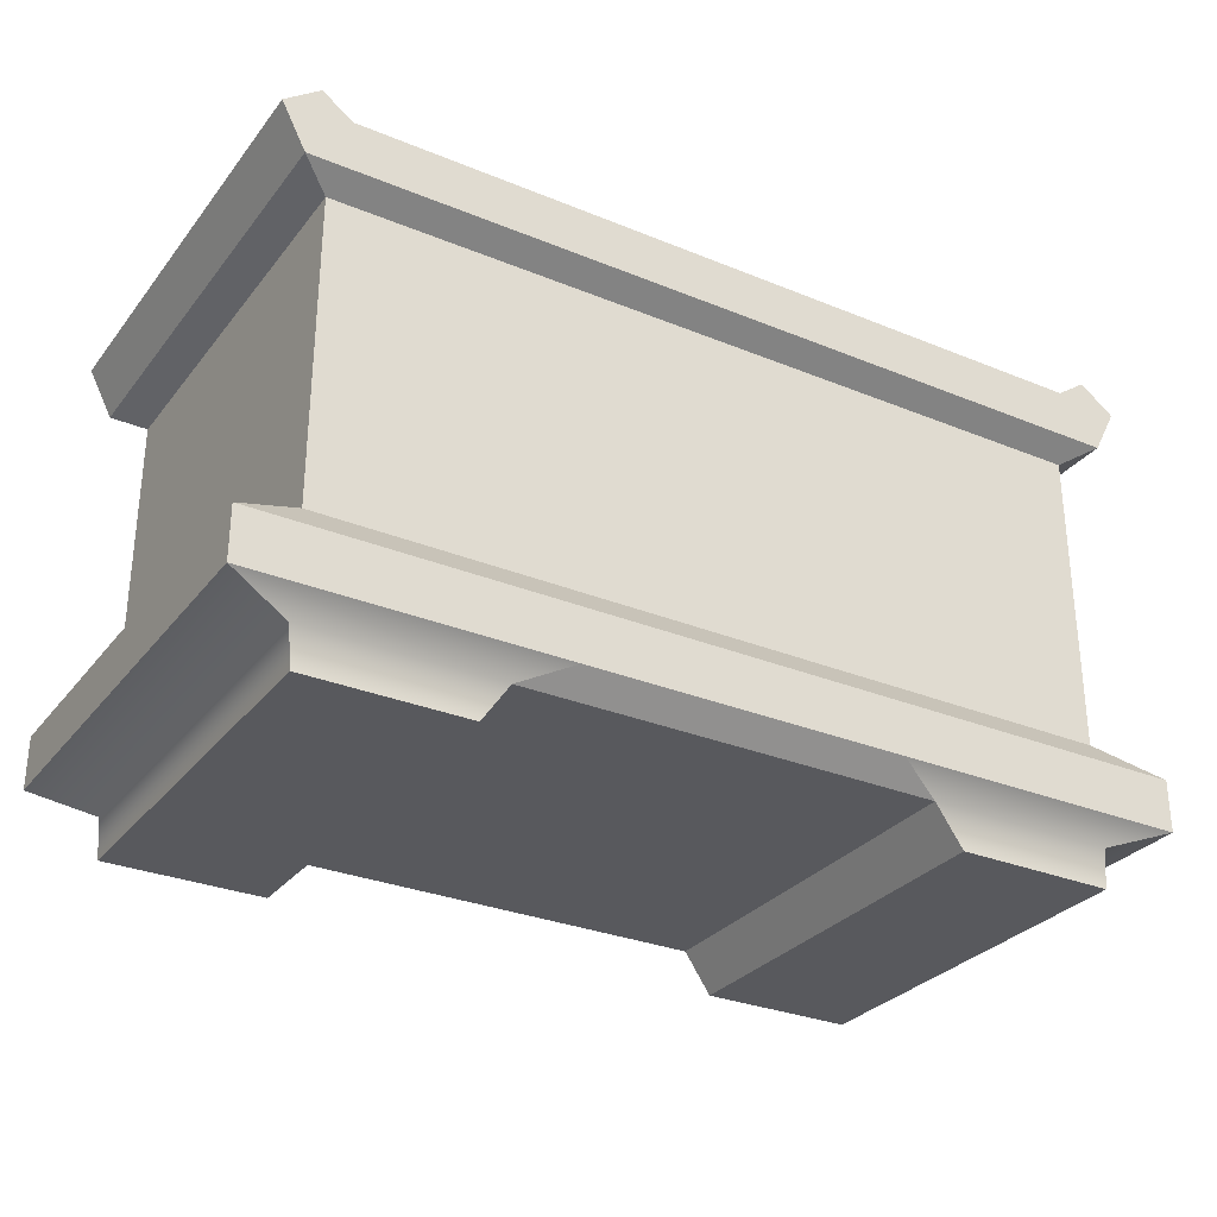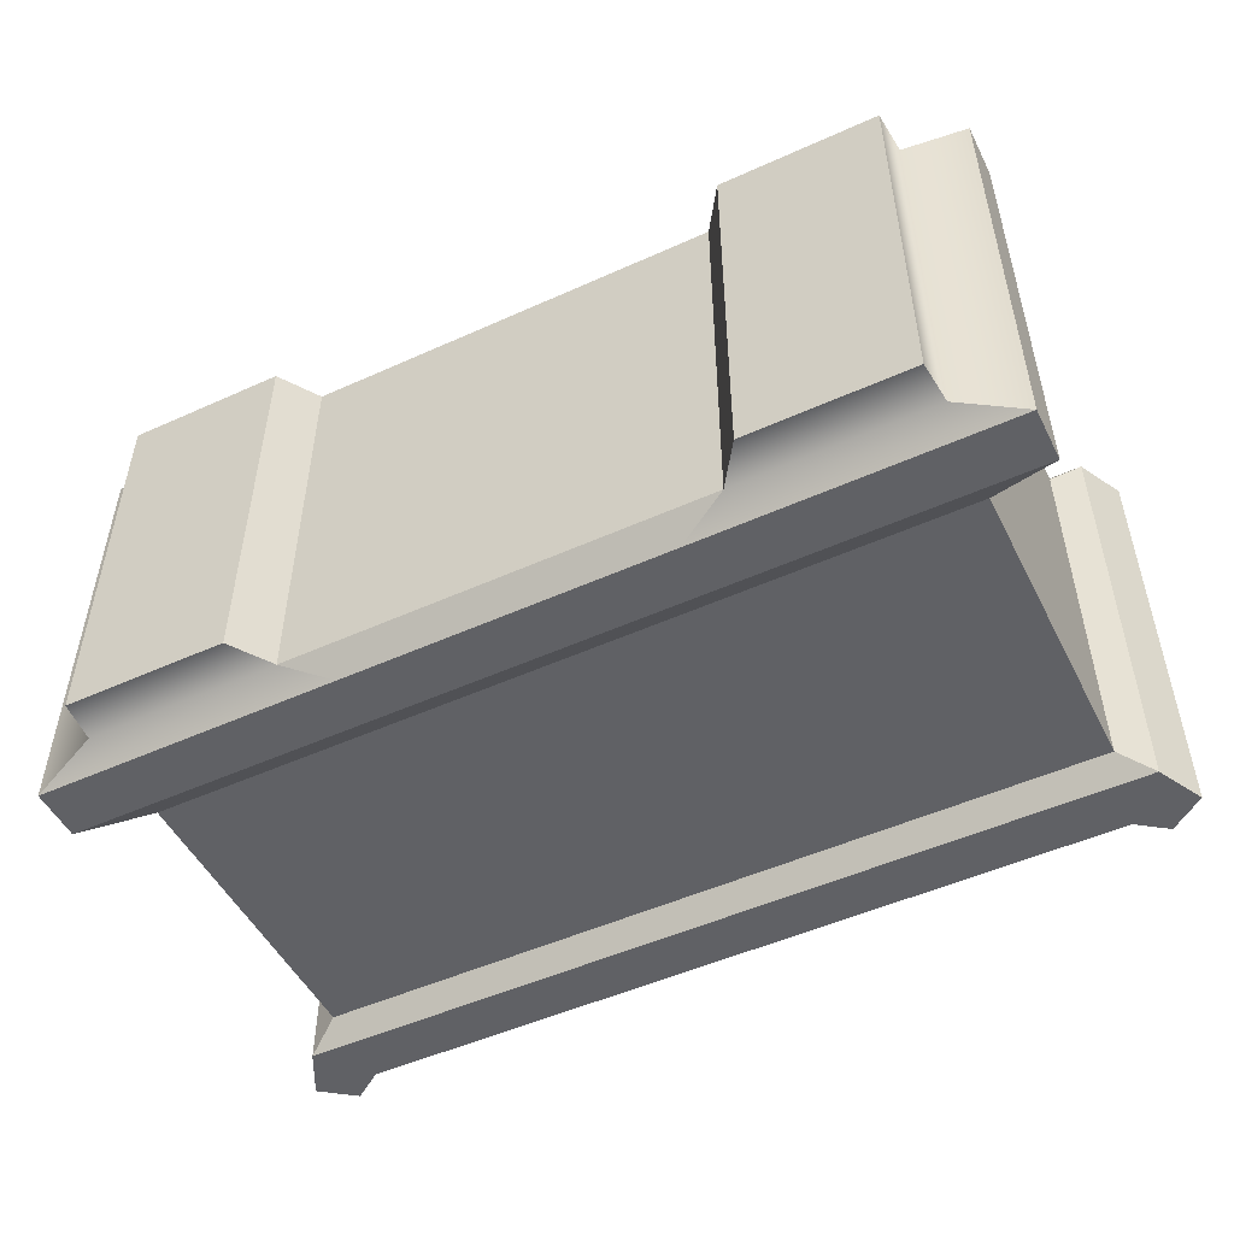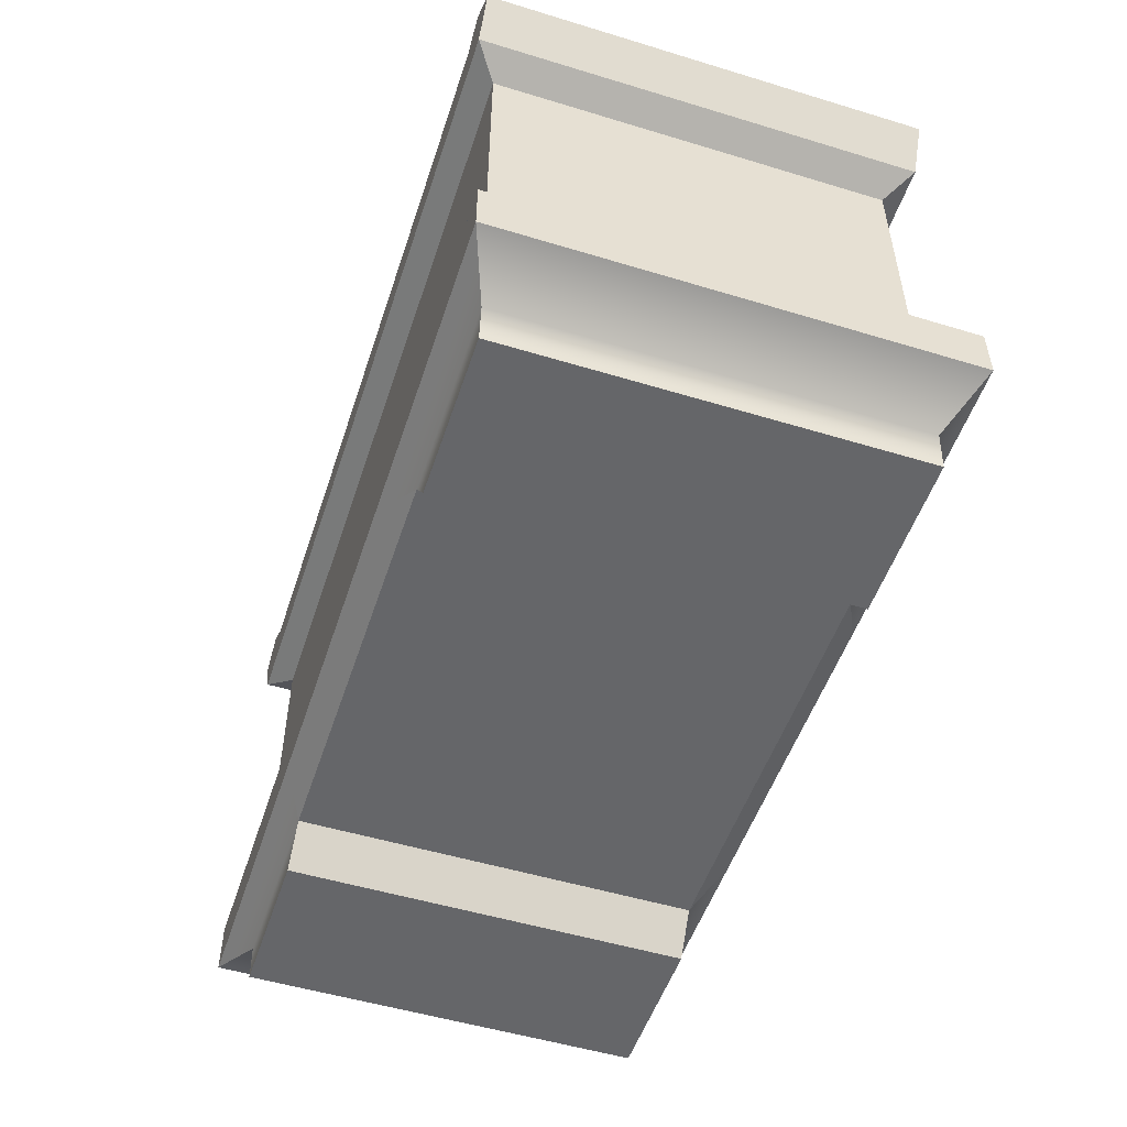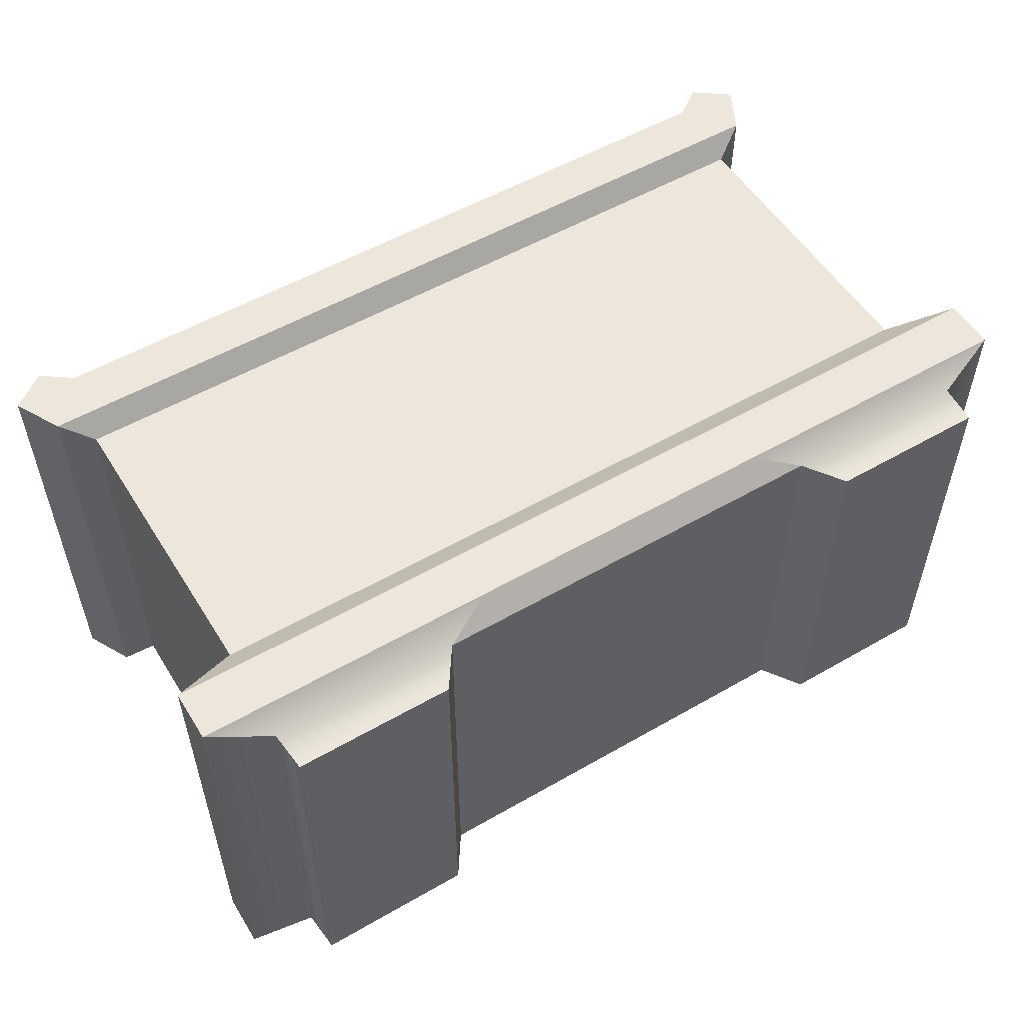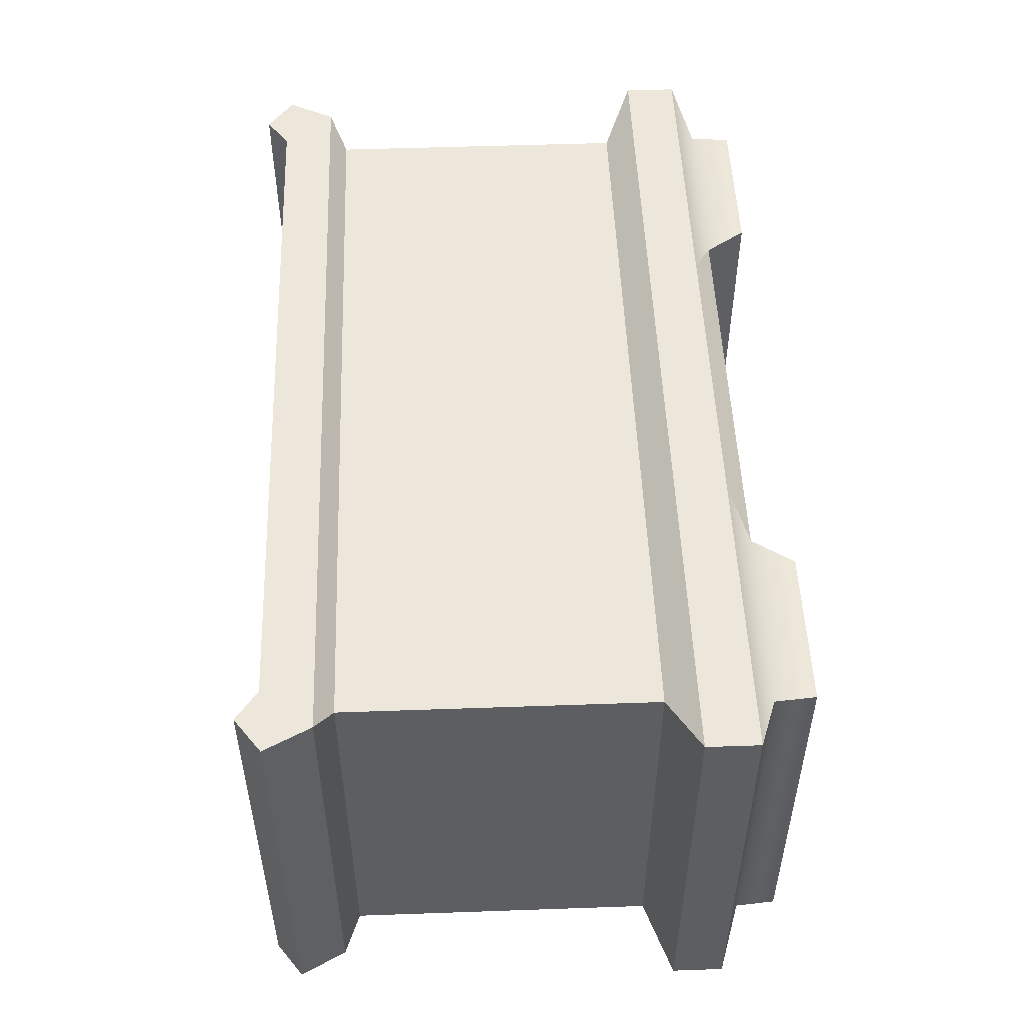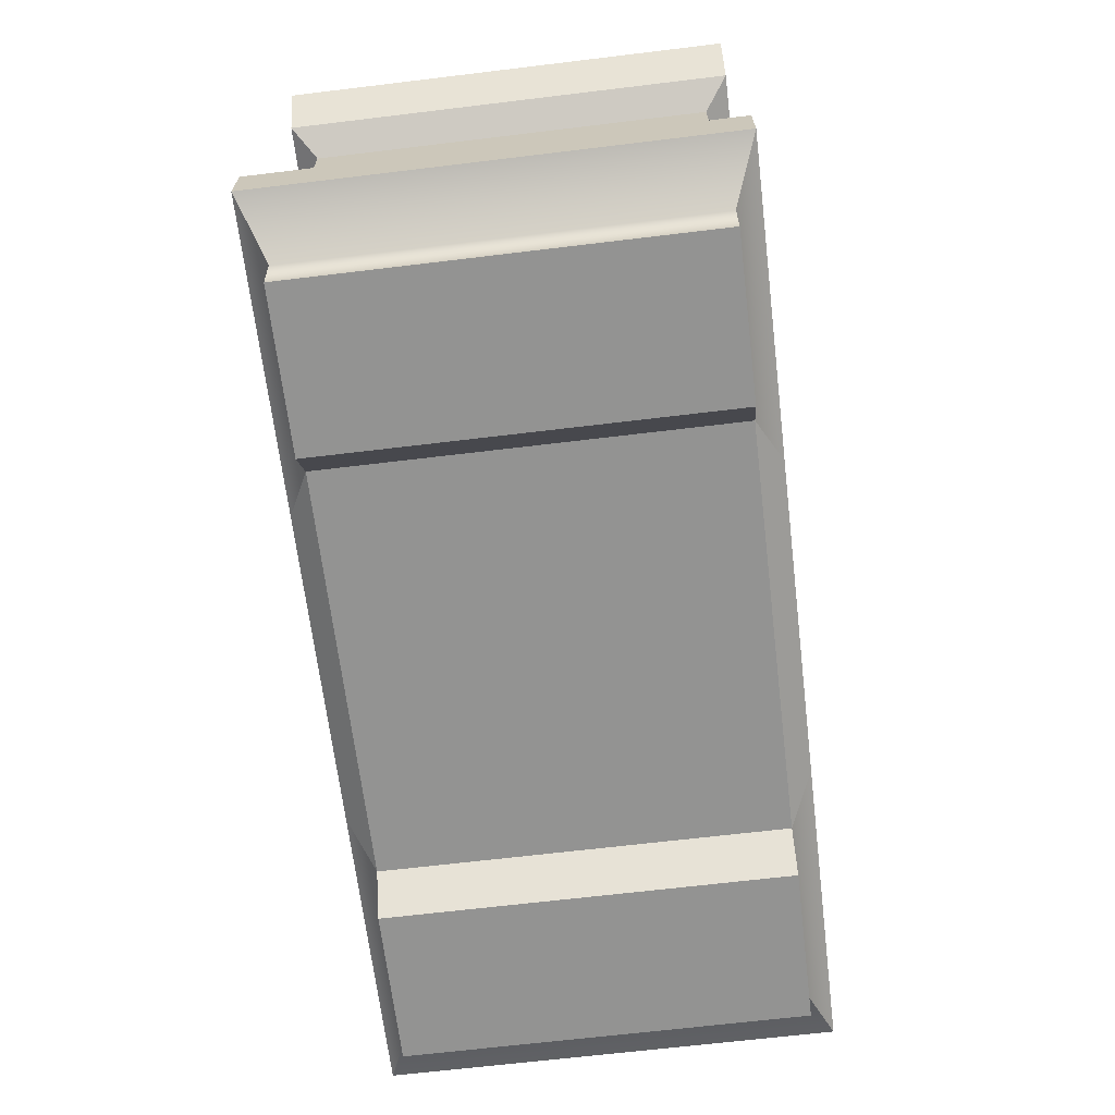
<metadata>
{"format":"obj","ext":"obj","renderer":"f3d","projection":"perspective","resolution":1024,"background":"white","views":[{"elev":-30.0,"azim":149.1,"up":"+Y"},{"elev":-50.4,"azim":26.3,"up":"+Z"},{"elev":-51.9,"azim":-108.2,"up":"+Y"},{"elev":54.0,"azim":-31.5,"up":"+Z"},{"elev":51.0,"azim":-92.2,"up":"+Z"},{"elev":-66.6,"azim":96.9,"up":"+Y"}]}
</metadata>
<code>
g default
v 1.251 -0.5664 0.6094
v 1.044 0.673 0.6087
v 1.044 0.673 -0.6087
v 1.251 -0.5664 -0.6094
v 1.072 -0.3449 0.5436
v 1.072 -0.3449 -0.5436
v 1.072 0.4893 0.5436
v 1.072 0.4893 -0.5436
v -0 0.4893 0.5436
v -0 -0.3449 0.5436
v -0 -0.5664 0.6094
v -0 -0.5664 -0.6094
v -0 -0.3449 -0.5436
v -0 0.4893 -0.5436
v -0 0.673 -0.6087
v -0 0.673 0.6087
v 0.5022 0.4893 0.5436
v 0.5022 -0.3449 0.5436
v 0.4319 -0.5664 0.6094
v 0.4319 -0.5664 -0.6094
v 0.5022 -0.3449 -0.5436
v 0.5022 0.4893 -0.5436
v 0.5615 0.673 -0.6087
v 0.5615 0.673 0.6087
v 1.072 -0.7322 -0.5436
v 0.6392 -0.7322 -0.5436
v 0.6392 -0.7322 0.5436
v 1.072 -0.7322 0.5436
v -0 -0.4242 0.6094
v -0 -0.4242 -0.6094
v 0.4975 -0.4242 -0.6094
v 1.251 -0.4242 -0.6094
v 1.251 -0.4242 0.6094
v 0.4975 -0.4242 0.6094
v 1.156 0.5357 0.6087
v 1.156 0.5357 -0.6087
v -0 0.5357 -0.6087
v 0.5615 0.5357 -0.6087
v 0.5615 0.5357 0.6087
v -0 0.5357 0.6087
v 1.221 0.6617 0.6087
v 1.221 0.6617 -0.6087
v 1.126 0.7322 0.6087
v 1.126 0.7322 -0.6087
v 0.5645 -0.6222 -0.5436
v -0 -0.6222 -0.5436
v -0 -0.6222 0.5436
v 0.5645 -0.6222 0.5436
v 1.082 -0.6222 0.5436
v 1.082 -0.6222 -0.5436
v -1.251 -0.5664 0.6094
v -1.044 0.673 0.6087
v -1.044 0.673 -0.6087
v -1.251 -0.5664 -0.6094
v -1.072 -0.3449 0.5436
v -1.072 -0.3449 -0.5436
v -1.072 0.4893 0.5436
v -1.072 0.4893 -0.5436
v -0.5022 0.4893 0.5436
v -0.5022 -0.3449 0.5436
v -0.4319 -0.5664 0.6094
v -0.4319 -0.5664 -0.6094
v -0.5022 -0.3449 -0.5436
v -0.5022 0.4893 -0.5436
v -0.5615 0.673 -0.6087
v -0.5615 0.673 0.6087
v -1.072 -0.7322 -0.5436
v -0.6392 -0.7322 -0.5436
v -0.6392 -0.7322 0.5436
v -1.072 -0.7322 0.5436
v -0.4975 -0.4242 -0.6094
v -1.251 -0.4242 -0.6094
v -1.251 -0.4242 0.6094
v -0.4975 -0.4242 0.6094
v -1.156 0.5357 0.6087
v -1.156 0.5357 -0.6087
v -0.5615 0.5357 -0.6087
v -0.5615 0.5357 0.6087
v -1.221 0.6617 0.6087
v -1.221 0.6617 -0.6087
v -1.126 0.7322 0.6087
v -1.126 0.7322 -0.6087
v -0.5645 -0.6222 -0.5436
v -0.5645 -0.6222 0.5436
v -1.082 -0.6222 0.5436
v -1.082 -0.6222 -0.5436
g pCube42
f 32 6 5 33
f 6 8 7 5
f 42 44 43 41
f 18 17 9 10
f 34 18 10 29
f 45 48 47 46
f 21 31 30 13
f 22 21 13 14
f 23 38 37 15
f 24 23 15 16
f 24 16 40 39
f 5 7 17 18
f 33 5 18 34
f 25 28 27 26
f 6 32 31 21
f 8 6 21 22
f 3 36 38 23
f 2 3 23 24
f 35 2 24 39
f 4 50 45 20
f 19 48 49 1
f 1 49 50 4
f 31 20 12 30
f 32 4 20 31
f 4 32 33 1
f 1 33 34 19
f 19 34 29 11
f 8 36 35 7
f 14 37 38 22
f 17 39 40 9
f 22 38 36 8
f 7 35 39 17
f 36 42 41 35
f 35 41 43 2
f 2 43 44 3
f 3 44 42 36
f 20 45 46 12
f 11 47 48 19
f 48 27 28 49
f 45 26 27 48
f 50 25 26 45
f 49 28 25 50
f 72 73 55 56
f 56 55 57 58
f 80 79 81 82
f 60 10 9 59
f 74 29 10 60
f 83 46 47 84
f 63 13 30 71
f 64 14 13 63
f 65 15 37 77
f 66 16 15 65
f 66 78 40 16
f 55 60 59 57
f 73 74 60 55
f 67 68 69 70
f 56 63 71 72
f 58 64 63 56
f 53 65 77 76
f 52 66 65 53
f 75 78 66 52
f 54 62 83 86
f 61 51 85 84
f 51 54 86 85
f 71 30 12 62
f 72 71 62 54
f 54 51 73 72
f 51 61 74 73
f 61 11 29 74
f 58 57 75 76
f 14 64 77 37
f 59 9 40 78
f 64 58 76 77
f 57 59 78 75
f 76 75 79 80
f 75 52 81 79
f 52 53 82 81
f 53 76 80 82
f 62 12 46 83
f 11 61 84 47
f 84 85 70 69
f 83 84 69 68
f 86 83 68 67
f 85 86 67 70

</code>
